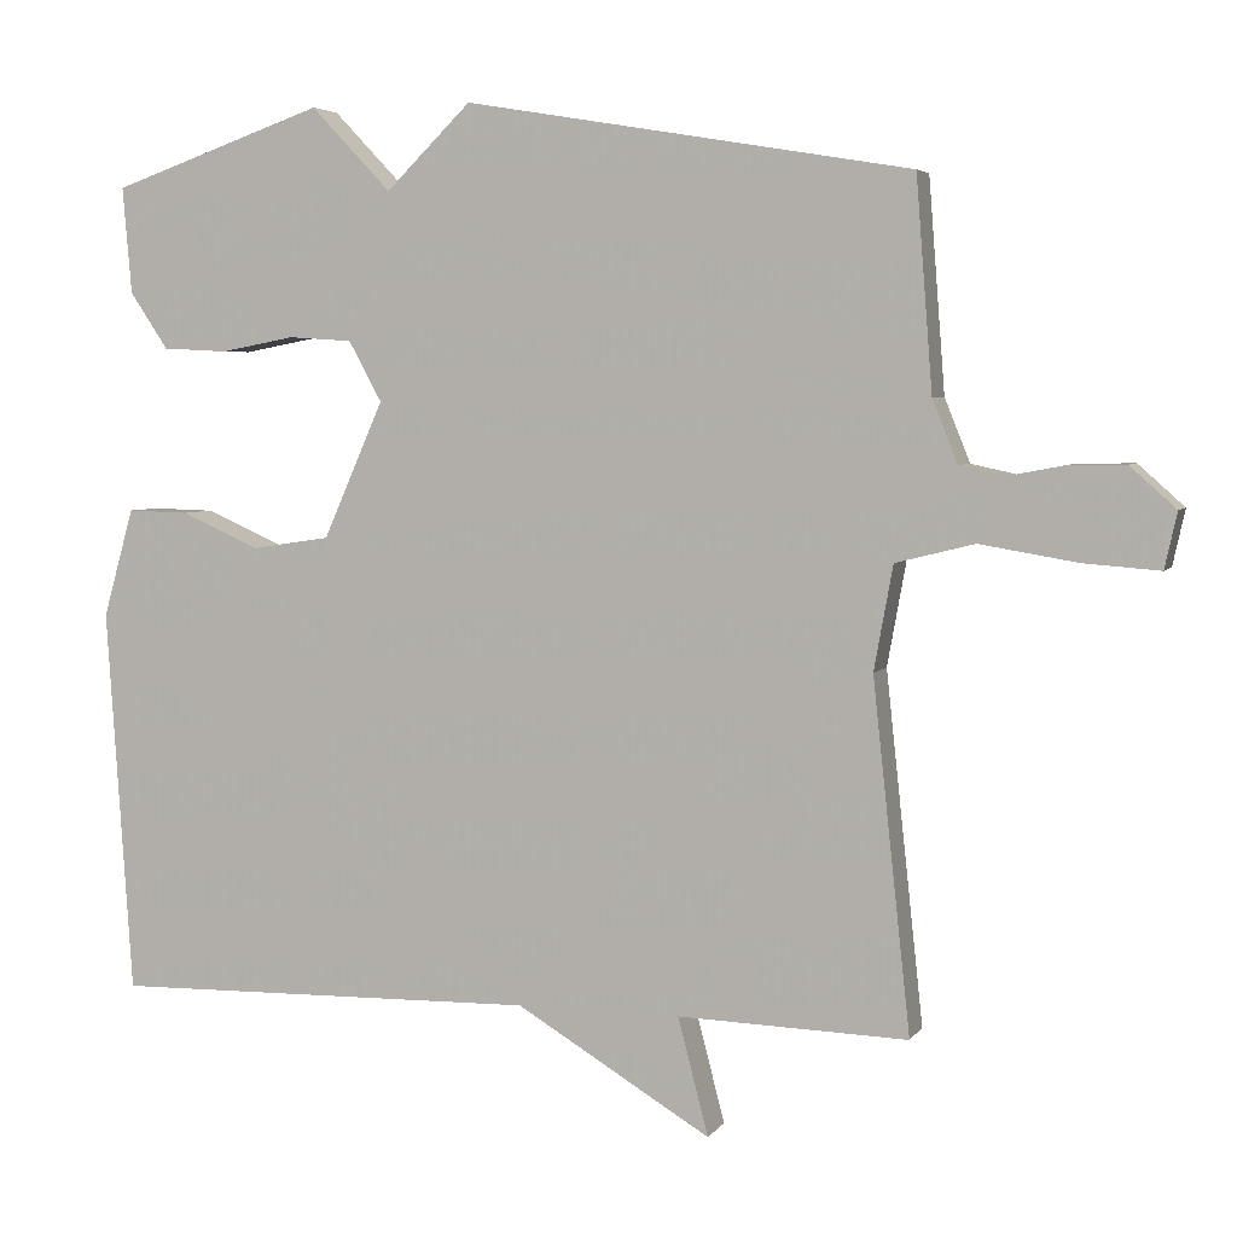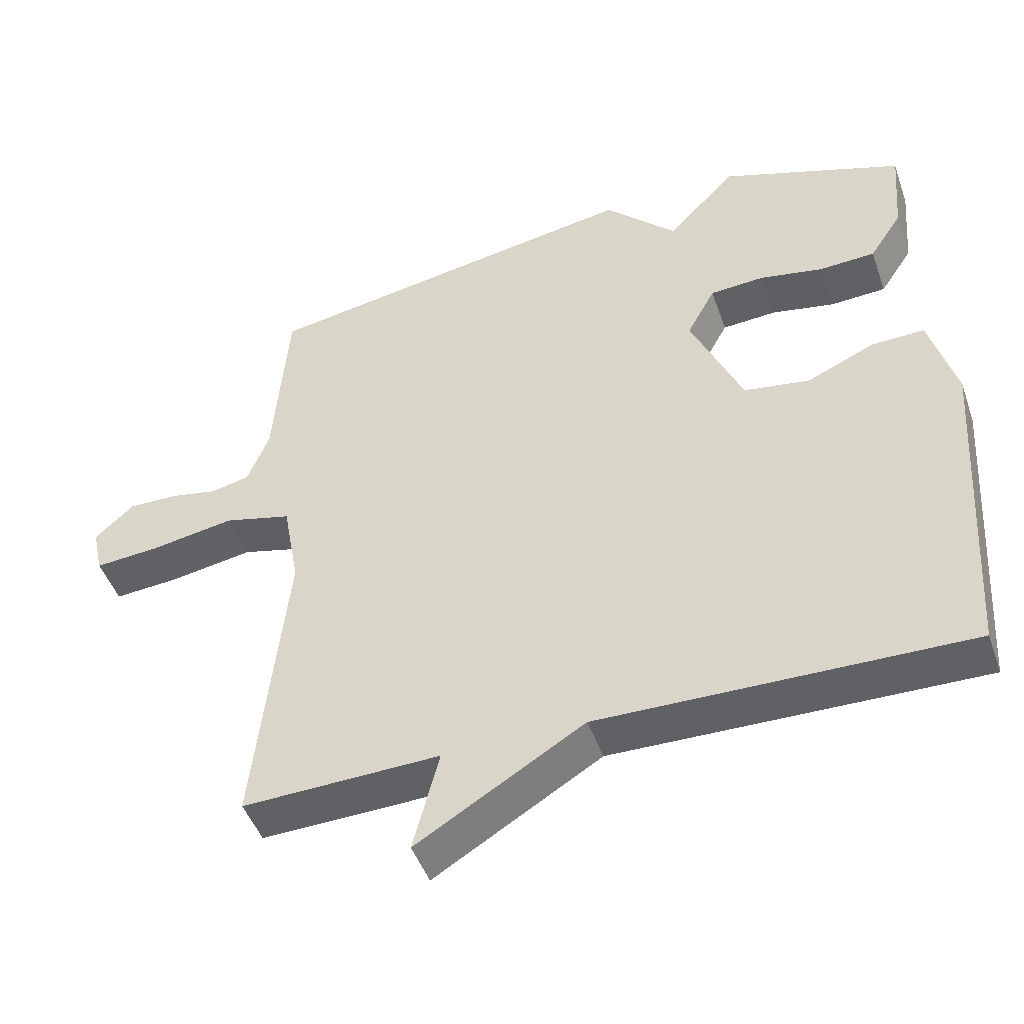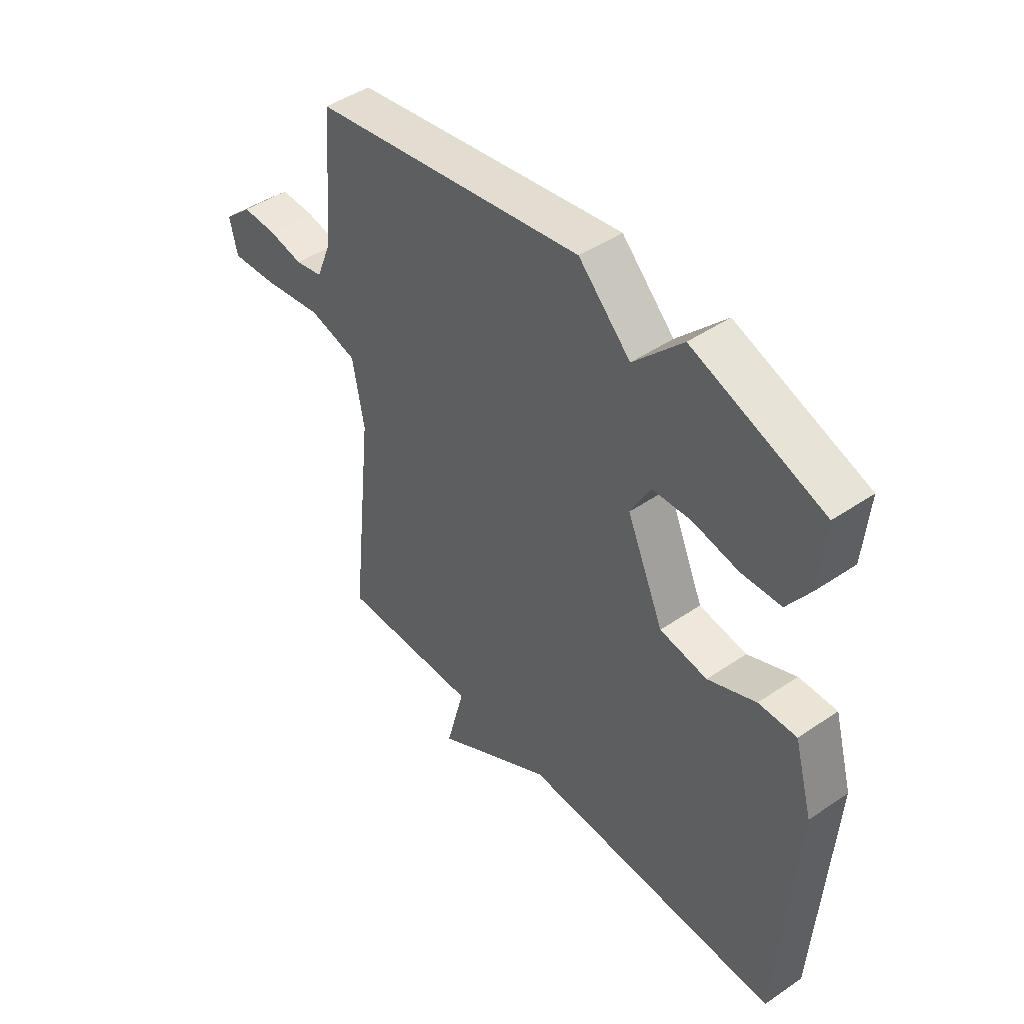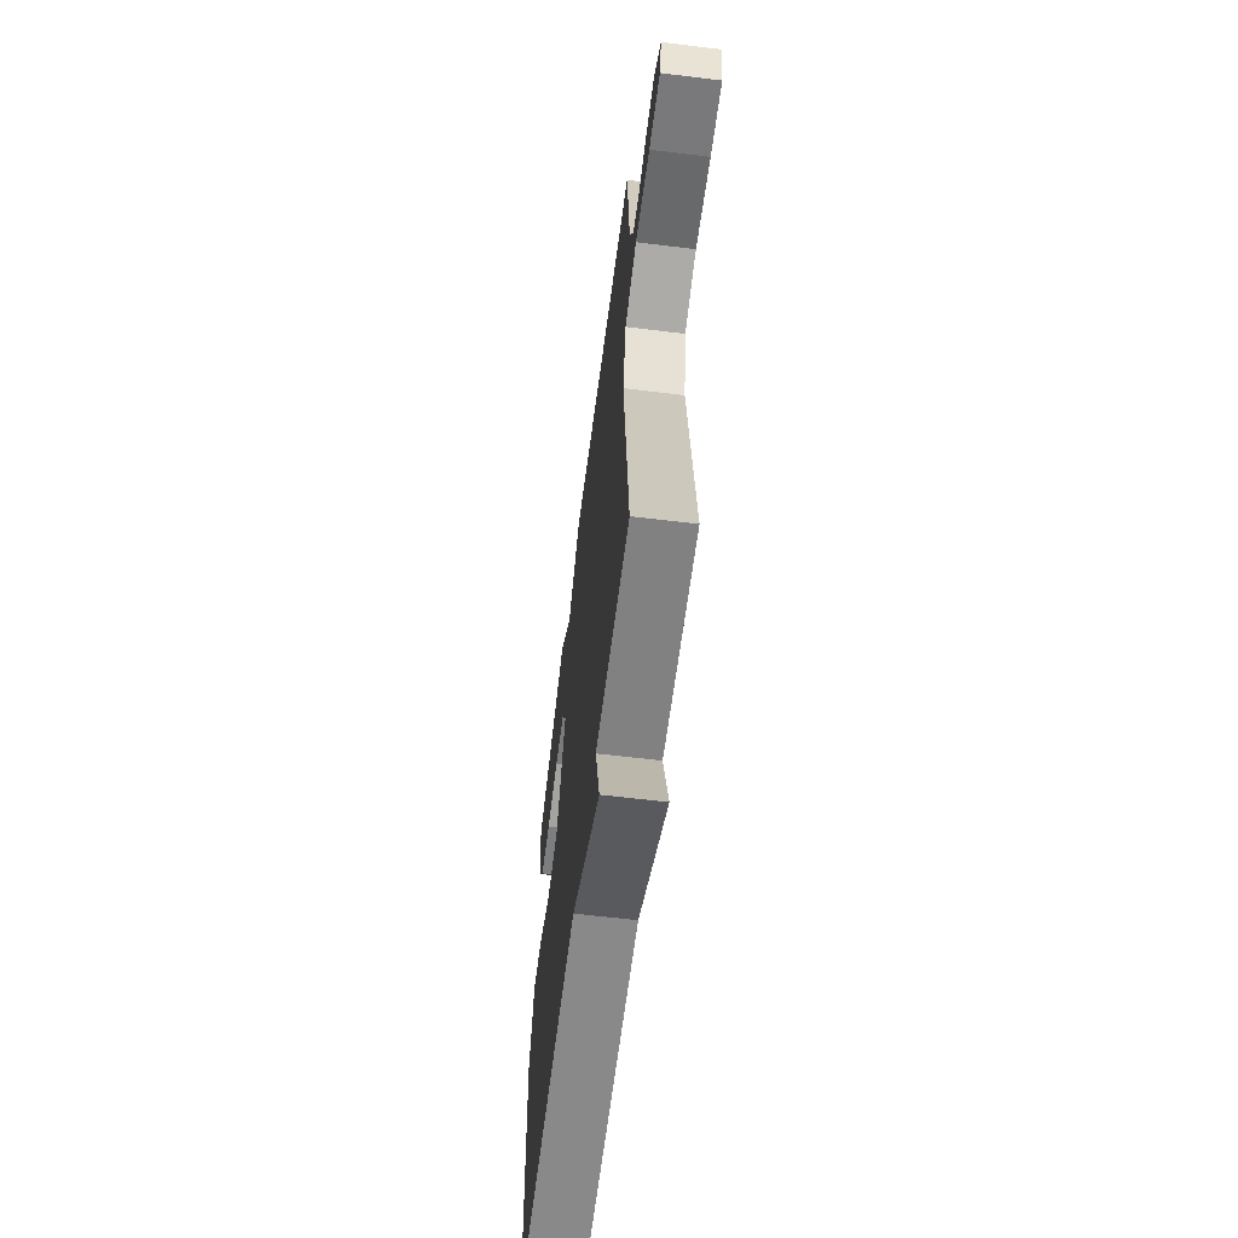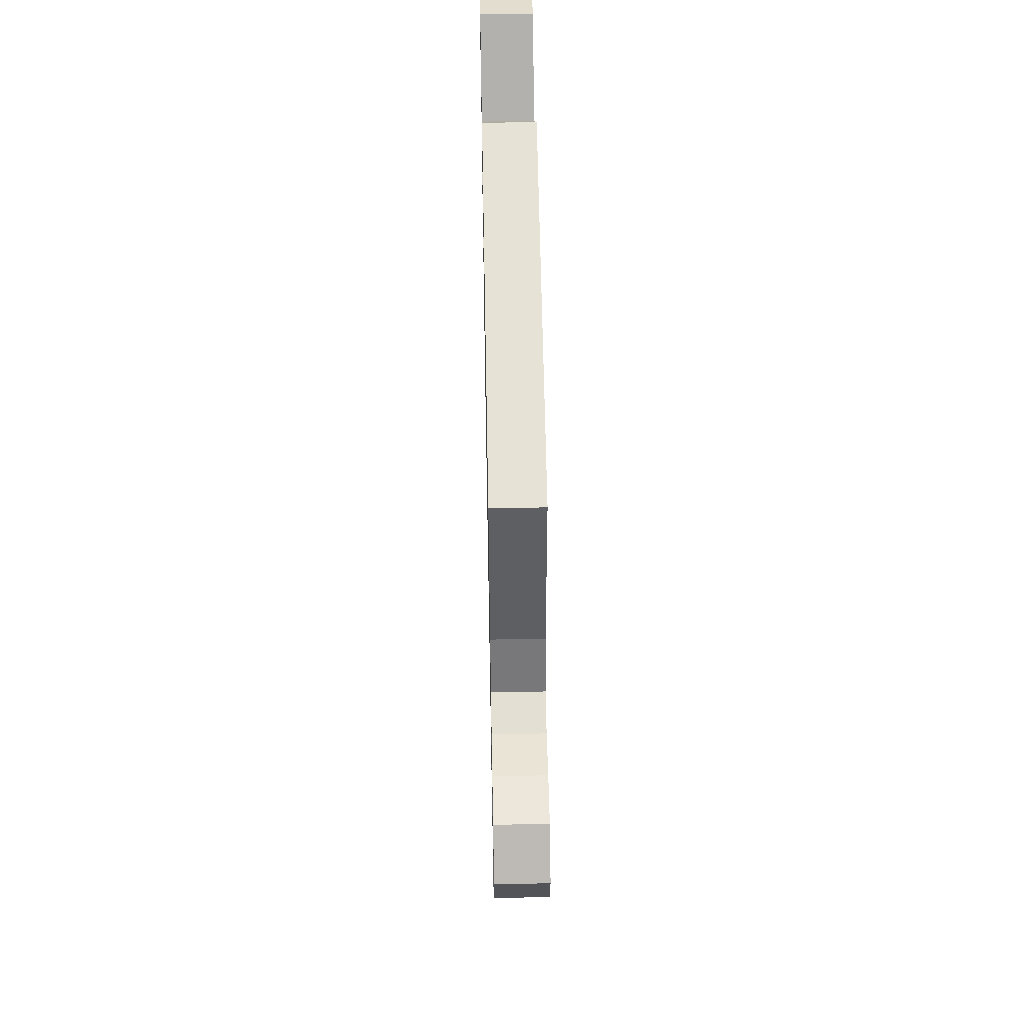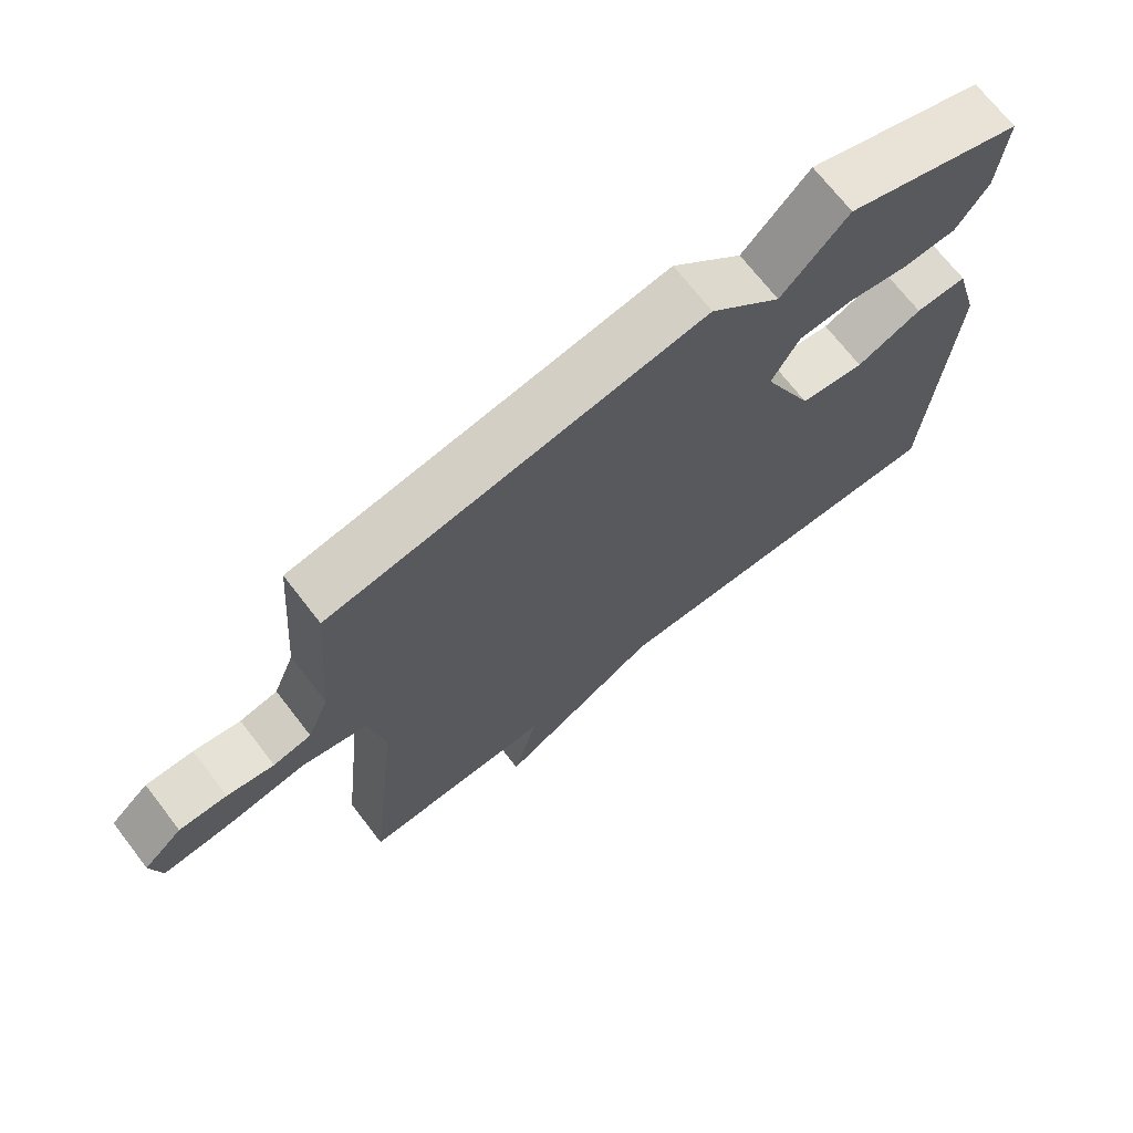
<metadata>
{"format":"obj","ext":"obj","renderer":"f3d","projection":"perspective","resolution":1024,"background":"white","views":[{"elev":4.5,"azim":-162.0,"up":"+Z"},{"elev":-46.9,"azim":19.0,"up":"+Z"},{"elev":45.8,"azim":51.9,"up":"+Z"},{"elev":-62.2,"azim":-97.1,"up":"+Z"},{"elev":54.5,"azim":-91.1,"up":"+Z"},{"elev":70.4,"azim":-37.7,"up":"+Z"}]}
</metadata>
<code>
v 0.5 0.07 0.5
v 0.489 0.07 0.371
v 0.443 0.07 0.302
v 0.364 0.07 0.298
v 0.274 0.07 0.315
v 0.197 0.07 0.31
v 0.157 0.07 0.237
v 0.23 0.07 0.071
v 0.324 0.07 0.057
v 0.419 0.07 0.099
v 0.494 0.07 0.101
v 0.531 0.07 -0.031
v 0.5 0.07 -0.5
v -0.02 0.07 -0.491
v -0.257 0.07 -0.634
v -0.22 0.07 -0.491
v -0.5 0.07 -0.5
v -0.454 0.07 -0.074
v -0.477 0.07 0.053
v -0.573 0.07 0.077
v -0.692 0.07 0.057
v -0.784 0.07 0.05
v -0.799 0.07 0.118
v -0.743 0.07 0.168
v -0.674 0.07 0.167
v -0.606 0.07 0.154
v -0.551 0.07 0.166
v -0.52 0.07 0.243
v -0.5 0.07 0.5
v 0.042 0.07 0.591
v 0.145 0.07 0.489
v 0.242 0.07 0.591
v 0.5 0 0.5
v 0.489 0 0.371
v 0.443 0 0.302
v 0.364 0 0.298
v 0.274 0 0.315
v 0.197 0 0.31
v 0.157 0 0.237
v 0.23 0 0.071
v 0.324 0 0.057
v 0.419 0 0.099
v 0.494 0 0.101
v 0.531 0 -0.031
v 0.5 0 -0.5
v -0.02 0 -0.491
v -0.257 0 -0.634
v -0.22 0 -0.491
v -0.5 0 -0.5
v -0.454 0 -0.074
v -0.477 0 0.053
v -0.573 0 0.077
v -0.692 0 0.057
v -0.784 0 0.05
v -0.799 0 0.118
v -0.743 0 0.168
v -0.674 0 0.167
v -0.606 0 0.154
v -0.551 0 0.166
v -0.52 0 0.243
v -0.5 0 0.5
v 0.042 0 0.591
v 0.145 0 0.489
v 0.242 0 0.591
f 3 4 5
f 2 3 5
f 1 2 5
f 32 1 5
f 31 32 5
f 28 29 30 31
f 27 28 31
f 24 25 26
f 23 24 26
f 22 23 26
f 21 22 26
f 20 21 26
f 19 20 26 27
f 16 17 18
f 16 18 19
f 14 15 16
f 14 16 19
f 12 13 14
f 11 12 14
f 10 11 14
f 9 10 14
f 14 19 27
f 9 14 27
f 8 9 27
f 31 5 6
f 31 6 7
f 27 31 7
f 7 8 27
f 37 36 35
f 37 35 34
f 37 34 33
f 37 33 64
f 37 64 63
f 63 62 61 60
f 63 60 59
f 58 57 56
f 58 56 55
f 58 55 54
f 58 54 53
f 58 53 52
f 59 58 52 51
f 50 49 48
f 51 50 48
f 48 47 46
f 51 48 46
f 46 45 44
f 46 44 43
f 46 43 42
f 46 42 41
f 59 51 46
f 59 46 41
f 59 41 40
f 38 37 63
f 39 38 63
f 39 63 59
f 59 40 39
f 1 33 34 2
f 2 34 35 3
f 3 35 36 4
f 4 36 37 5
f 5 37 38 6
f 6 38 39 7
f 7 39 40 8
f 8 40 41 9
f 9 41 42 10
f 10 42 43 11
f 11 43 44 12
f 12 44 45 13
f 13 45 46 14
f 14 46 47 15
f 15 47 48 16
f 16 48 49 17
f 17 49 50 18
f 18 50 51 19
f 19 51 52 20
f 20 52 53 21
f 21 53 54 22
f 22 54 55 23
f 23 55 56 24
f 24 56 57 25
f 25 57 58 26
f 26 58 59 27
f 27 59 60 28
f 28 60 61 29
f 29 61 62 30
f 30 62 63 31
f 31 63 64 32
f 32 64 33 1

</code>
